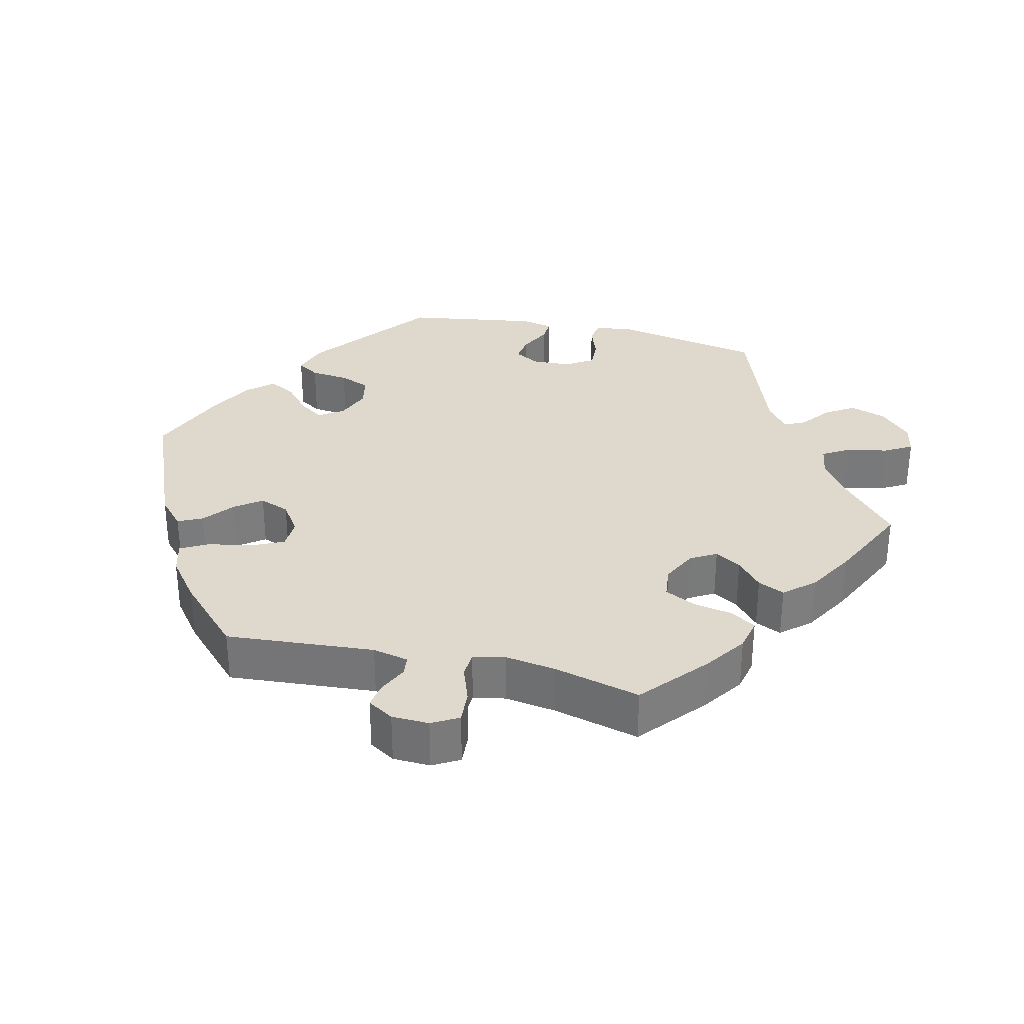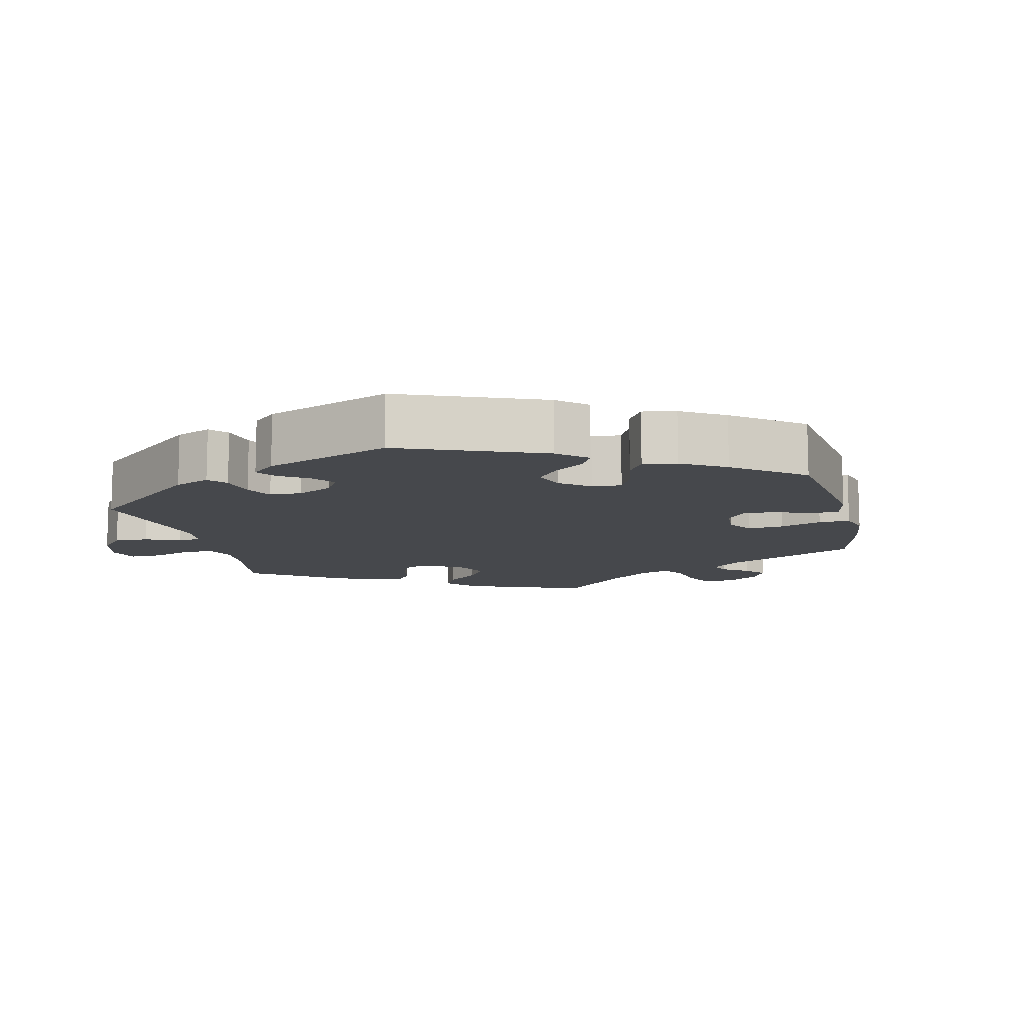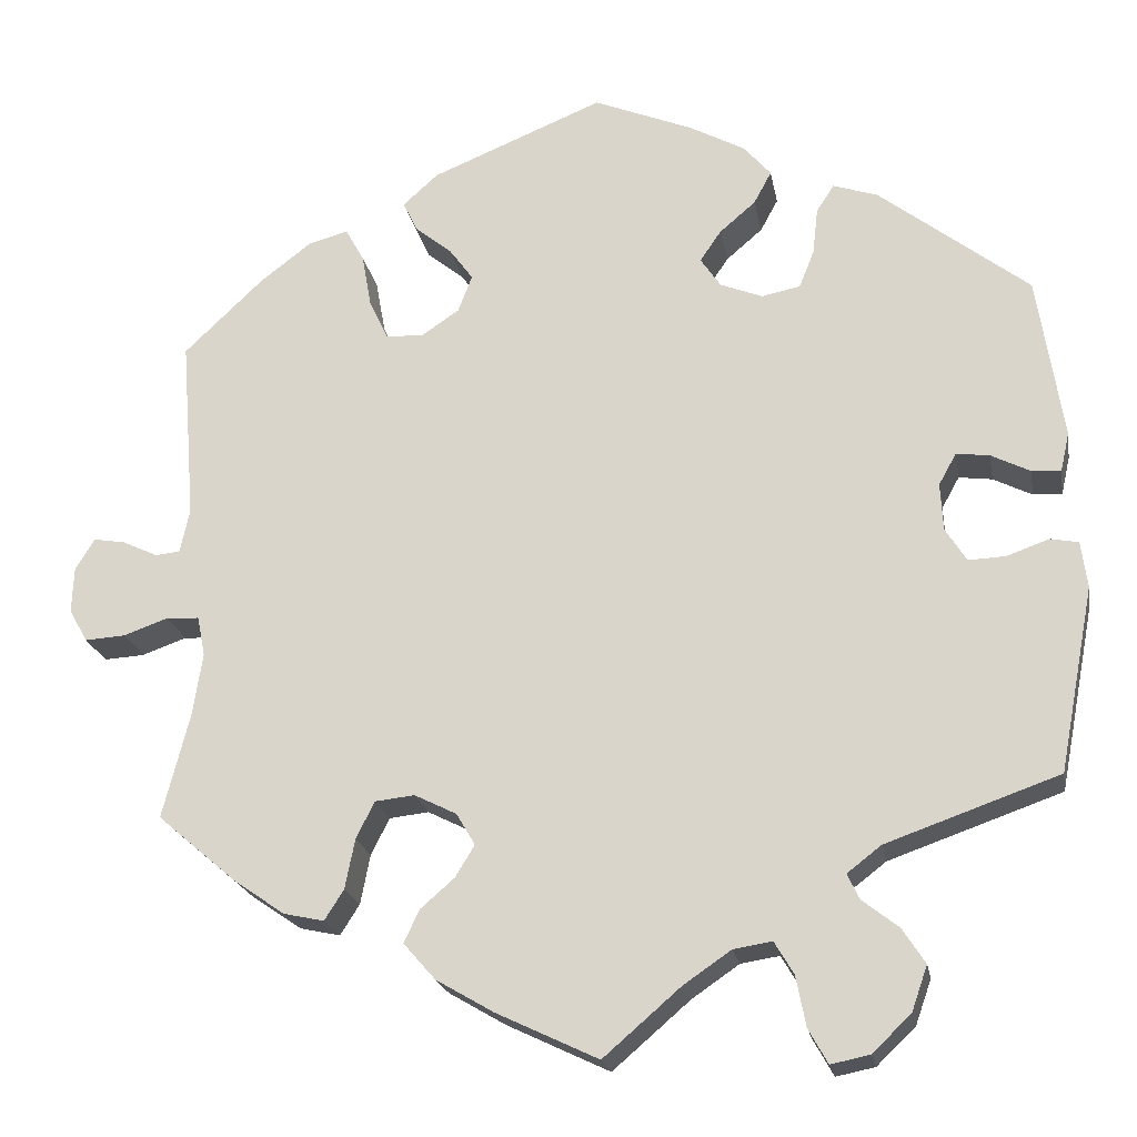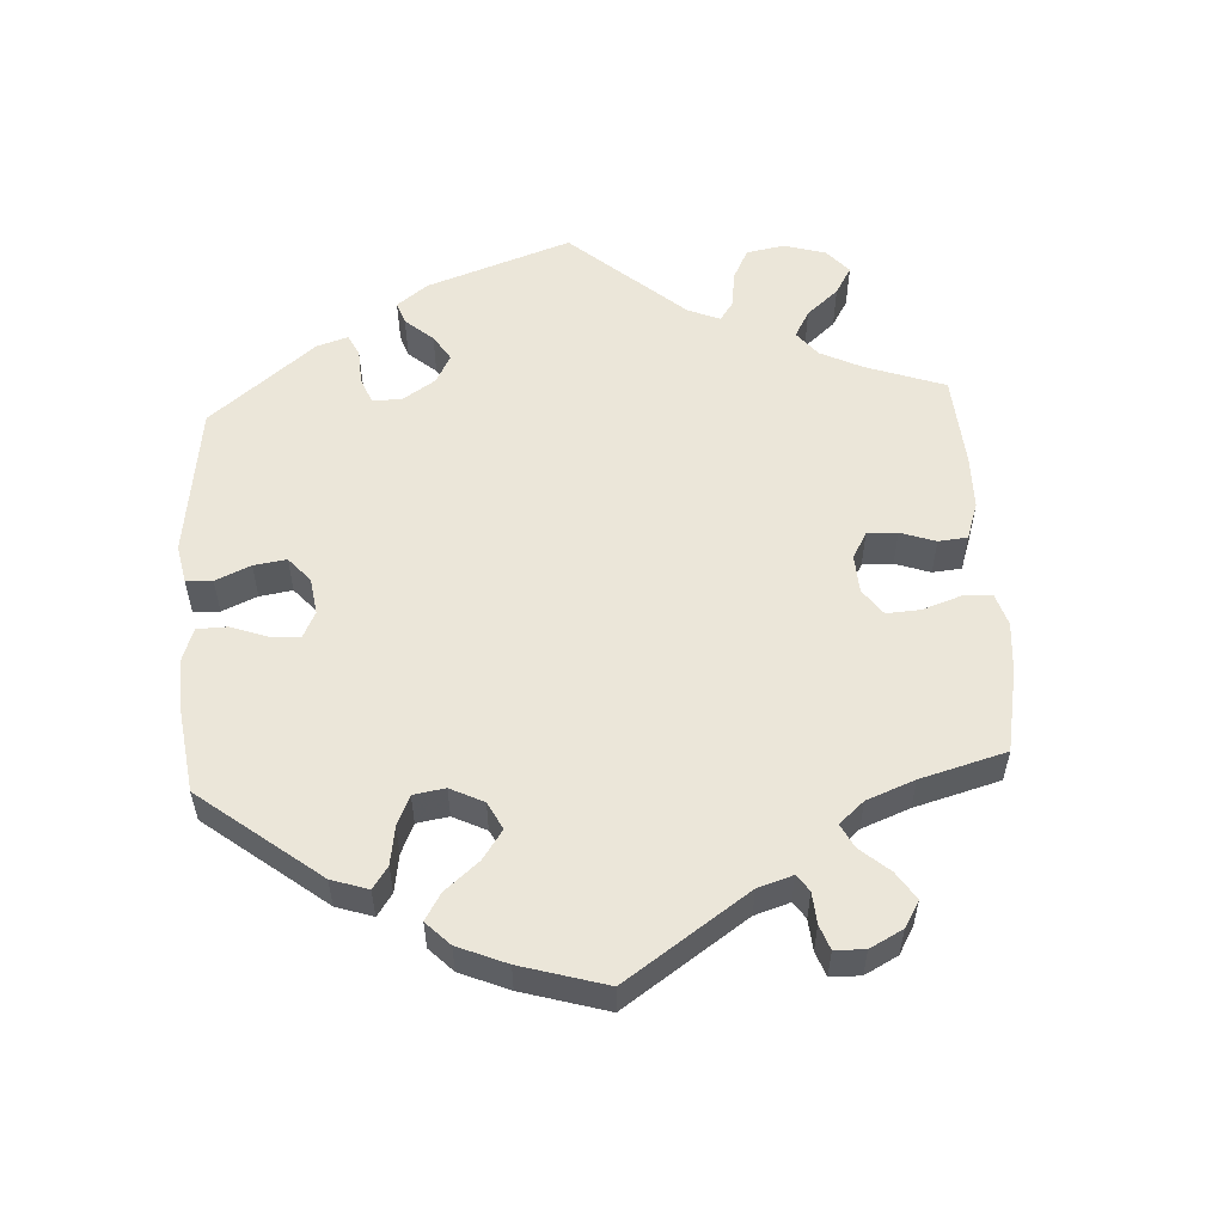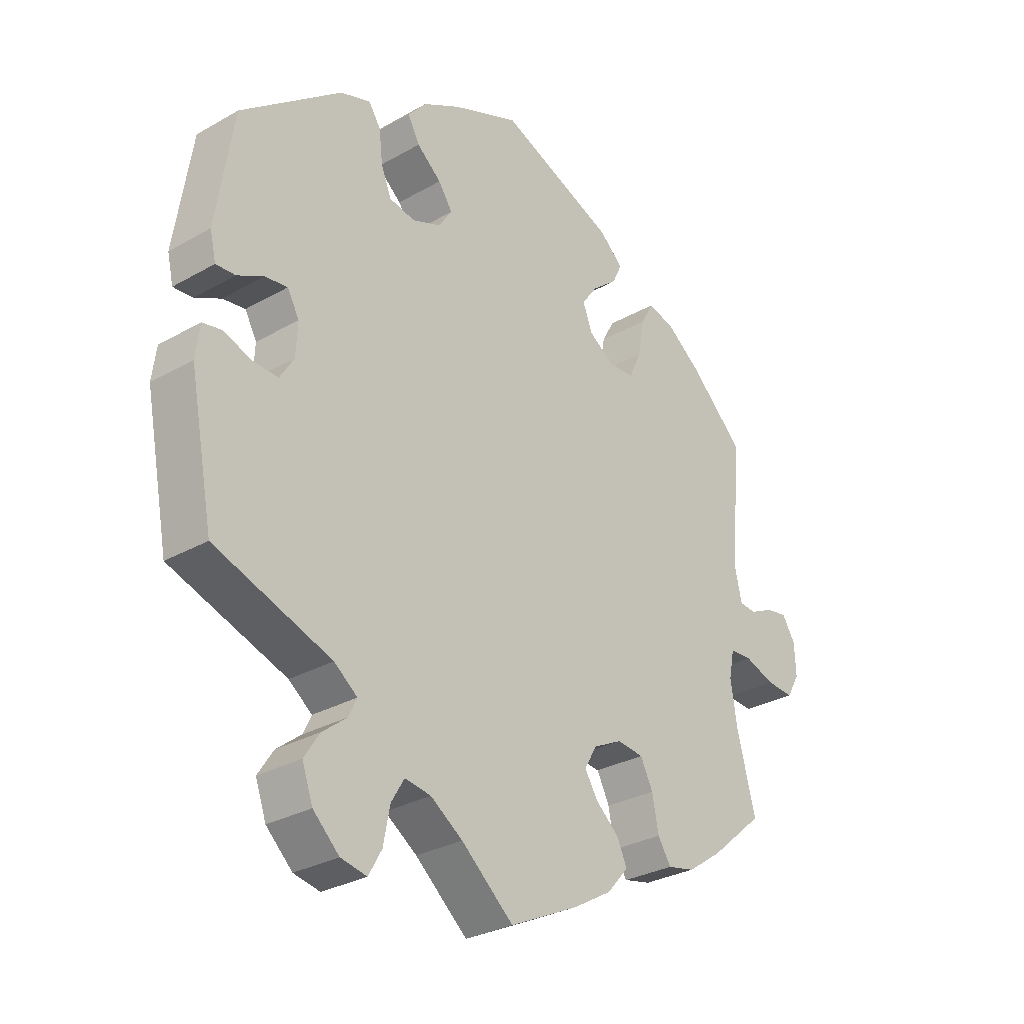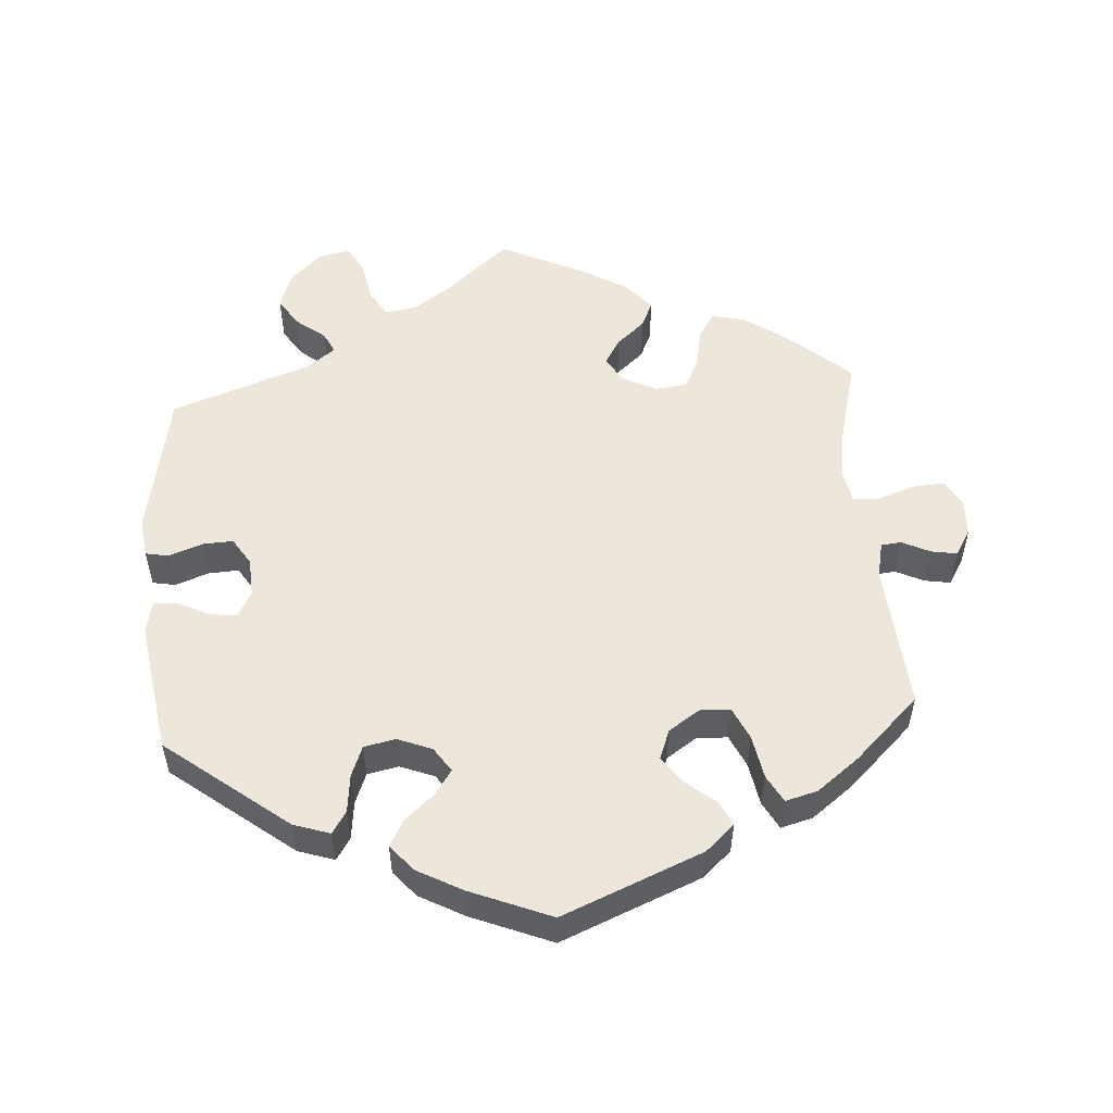
<metadata>
{"format":"obj","ext":"obj","renderer":"f3d","projection":"perspective","resolution":1024,"background":"white","views":[{"elev":32.0,"azim":103.3,"up":"+Y"},{"elev":-11.1,"azim":-46.4,"up":"+Y"},{"elev":-20.8,"azim":-169.9,"up":"+Z"},{"elev":55.8,"azim":56.7,"up":"+Y"},{"elev":-29.5,"azim":-49.9,"up":"+Z"},{"elev":53.7,"azim":-4.1,"up":"+Y"}]}
</metadata>
<code>
v -0.088 0.07 -0.502
v -0.142 0.07 -0.465
v -0.186 0.07 -0.458
v -0.208 0.07 -0.495
v -0.219 0.07 -0.552
v -0.241 0.07 -0.591
v -0.285 0.07 -0.582
v -0.329 0.07 -0.54
v -0.347 0.07 -0.489
v -0.321 0.07 -0.449
v -0.28 0.07 -0.417
v -0.266 0.07 -0.388
v -0.305 0.07 -0.358
v -0.501 0.07 -0.289
v -0.541 0.07 -0.08
v -0.534 0.07 -0.027
v -0.502 0.07 -0.021
v -0.454 0.07 -0.038
v -0.412 0.07 -0.04
v -0.388 0.07 -0.002
v -0.385 0.07 0.052
v -0.405 0.07 0.088
v -0.443 0.07 0.083
v -0.487 0.07 0.061
v -0.52 0.07 0.059
v -0.53 0.07 0.103
v -0.501 0.07 0.289
v -0.331 0.07 0.421
v -0.28 0.07 0.438
v -0.26 0.07 0.407
v -0.254 0.07 0.354
v -0.237 0.07 0.311
v -0.193 0.07 0.302
v -0.145 0.07 0.321
v -0.122 0.07 0.355
v -0.146 0.07 0.39
v -0.187 0.07 0.425
v -0.207 0.07 0.462
v -0.176 0.07 0.498
v -0.113 0.07 0.532
v 0 0.07 0.578
v 0.196 0.07 0.498
v 0.236 0.07 0.462
v 0.22 0.07 0.428
v 0.178 0.07 0.394
v 0.151 0.07 0.357
v 0.167 0.07 0.315
v 0.21 0.07 0.286
v 0.253 0.07 0.288
v 0.274 0.07 0.333
v 0.285 0.07 0.394
v 0.306 0.07 0.432
v 0.351 0.07 0.42
v 0.41 0.07 0.375
v 0.5 0.07 0.289
v 0.484 0.07 0.082
v 0.495 0.07 0.032
v 0.523 0.07 0.029
v 0.563 0.07 0.048
v 0.599 0.07 0.054
v 0.621 0.07 0.018
v 0.623 0.07 -0.034
v 0.602 0.07 -0.071
v 0.556 0.07 -0.068
v 0.505 0.07 -0.05
v 0.468 0.07 -0.052
v 0.459 0.07 -0.097
v 0.47 0.07 -0.168
v 0.501 0.07 -0.288
v 0.411 0.07 -0.365
v 0.353 0.07 -0.405
v 0.307 0.07 -0.415
v 0.285 0.07 -0.38
v 0.274 0.07 -0.324
v 0.253 0.07 -0.282
v 0.208 0.07 -0.277
v 0.16 0.07 -0.301
v 0.139 0.07 -0.337
v 0.161 0.07 -0.373
v 0.2 0.07 -0.407
v 0.217 0.07 -0.444
v 0.181 0.07 -0.485
v 0.116 0.07 -0.523
v 0 0.07 -0.578
v -0.088 0 -0.502
v -0.142 0 -0.465
v -0.186 0 -0.458
v -0.208 0 -0.495
v -0.219 0 -0.552
v -0.241 0 -0.591
v -0.285 0 -0.582
v -0.329 0 -0.54
v -0.347 0 -0.489
v -0.321 0 -0.449
v -0.28 0 -0.417
v -0.266 0 -0.388
v -0.305 0 -0.358
v -0.501 0 -0.289
v -0.541 0 -0.08
v -0.534 0 -0.027
v -0.502 0 -0.021
v -0.454 0 -0.038
v -0.412 0 -0.04
v -0.388 0 -0.002
v -0.385 0 0.052
v -0.405 0 0.088
v -0.443 0 0.083
v -0.487 0 0.061
v -0.52 0 0.059
v -0.53 0 0.103
v -0.501 0 0.289
v -0.331 0 0.421
v -0.28 0 0.438
v -0.26 0 0.407
v -0.254 0 0.354
v -0.237 0 0.311
v -0.193 0 0.302
v -0.145 0 0.321
v -0.122 0 0.355
v -0.146 0 0.39
v -0.187 0 0.425
v -0.207 0 0.462
v -0.176 0 0.498
v -0.113 0 0.532
v 0 0 0.578
v 0.196 0 0.498
v 0.236 0 0.462
v 0.22 0 0.428
v 0.178 0 0.394
v 0.151 0 0.357
v 0.167 0 0.315
v 0.21 0 0.286
v 0.253 0 0.288
v 0.274 0 0.333
v 0.285 0 0.394
v 0.306 0 0.432
v 0.351 0 0.42
v 0.41 0 0.375
v 0.5 0 0.289
v 0.484 0 0.082
v 0.495 0 0.032
v 0.523 0 0.029
v 0.563 0 0.048
v 0.599 0 0.054
v 0.621 0 0.018
v 0.623 0 -0.034
v 0.602 0 -0.071
v 0.556 0 -0.068
v 0.505 0 -0.05
v 0.468 0 -0.052
v 0.459 0 -0.097
v 0.47 0 -0.168
v 0.501 0 -0.288
v 0.411 0 -0.365
v 0.353 0 -0.405
v 0.307 0 -0.415
v 0.285 0 -0.38
v 0.274 0 -0.324
v 0.253 0 -0.282
v 0.208 0 -0.277
v 0.16 0 -0.301
v 0.139 0 -0.337
v 0.161 0 -0.373
v 0.2 0 -0.407
v 0.217 0 -0.444
v 0.181 0 -0.485
v 0.116 0 -0.523
v 0 0 -0.578
f 83 84 1
f 82 83 1 2
f 79 80 81 82
f 78 79 82 2
f 77 78 2 3
f 76 77 3
f 71 72 73 74
f 71 74 75
f 68 69 70 71
f 67 68 71 75
f 66 67 75 76
f 62 63 64 65
f 62 65 66
f 61 62 66
f 58 59 60 61
f 57 58 61 66
f 56 57 66 76
f 50 51 52 53
f 49 50 53 54
f 42 43 44 45
f 42 45 46
f 41 42 46
f 40 41 46 47
f 36 37 38 39
f 35 36 39 40
f 28 29 30 31
f 28 31 32
f 27 28 32
f 26 27 32 33
f 23 24 25 26
f 22 23 26 33
f 15 16 17 18
f 13 14 15 18
f 12 13 18 19
f 8 9 10 11
f 8 11 12
f 7 8 12
f 4 5 6 7
f 3 4 7 12
f 49 54 55 56
f 48 49 56 76
f 47 48 76 3
f 35 40 47
f 34 35 47 3
f 21 22 33 34
f 20 21 34 3
f 3 12 19 20
f 85 168 167
f 86 85 167 166
f 166 165 164 163
f 86 166 163 162
f 87 86 162 161
f 87 161 160
f 158 157 156 155
f 159 158 155
f 155 154 153 152
f 159 155 152 151
f 160 159 151 150
f 149 148 147 146
f 150 149 146
f 150 146 145
f 145 144 143 142
f 150 145 142 141
f 160 150 141 140
f 137 136 135 134
f 138 137 134 133
f 129 128 127 126
f 130 129 126
f 130 126 125
f 131 130 125 124
f 123 122 121 120
f 124 123 120 119
f 115 114 113 112
f 116 115 112
f 116 112 111
f 117 116 111 110
f 110 109 108 107
f 117 110 107 106
f 102 101 100 99
f 102 99 98 97
f 103 102 97 96
f 95 94 93 92
f 96 95 92
f 96 92 91
f 91 90 89 88
f 96 91 88 87
f 140 139 138 133
f 160 140 133 132
f 87 160 132 131
f 131 124 119
f 87 131 119 118
f 118 117 106 105
f 87 118 105 104
f 104 103 96 87
f 1 85 86 2
f 2 86 87 3
f 3 87 88 4
f 4 88 89 5
f 5 89 90 6
f 6 90 91 7
f 7 91 92 8
f 8 92 93 9
f 9 93 94 10
f 10 94 95 11
f 11 95 96 12
f 12 96 97 13
f 13 97 98 14
f 14 98 99 15
f 15 99 100 16
f 16 100 101 17
f 17 101 102 18
f 18 102 103 19
f 19 103 104 20
f 20 104 105 21
f 21 105 106 22
f 22 106 107 23
f 23 107 108 24
f 24 108 109 25
f 25 109 110 26
f 26 110 111 27
f 27 111 112 28
f 28 112 113 29
f 29 113 114 30
f 30 114 115 31
f 31 115 116 32
f 32 116 117 33
f 33 117 118 34
f 34 118 119 35
f 35 119 120 36
f 36 120 121 37
f 37 121 122 38
f 38 122 123 39
f 39 123 124 40
f 40 124 125 41
f 41 125 126 42
f 42 126 127 43
f 43 127 128 44
f 44 128 129 45
f 45 129 130 46
f 46 130 131 47
f 47 131 132 48
f 48 132 133 49
f 49 133 134 50
f 50 134 135 51
f 51 135 136 52
f 52 136 137 53
f 53 137 138 54
f 54 138 139 55
f 55 139 140 56
f 56 140 141 57
f 57 141 142 58
f 58 142 143 59
f 59 143 144 60
f 60 144 145 61
f 61 145 146 62
f 62 146 147 63
f 63 147 148 64
f 64 148 149 65
f 65 149 150 66
f 66 150 151 67
f 67 151 152 68
f 68 152 153 69
f 69 153 154 70
f 70 154 155 71
f 71 155 156 72
f 72 156 157 73
f 73 157 158 74
f 74 158 159 75
f 75 159 160 76
f 76 160 161 77
f 77 161 162 78
f 78 162 163 79
f 79 163 164 80
f 80 164 165 81
f 81 165 166 82
f 82 166 167 83
f 83 167 168 84
f 84 168 85 1

</code>
